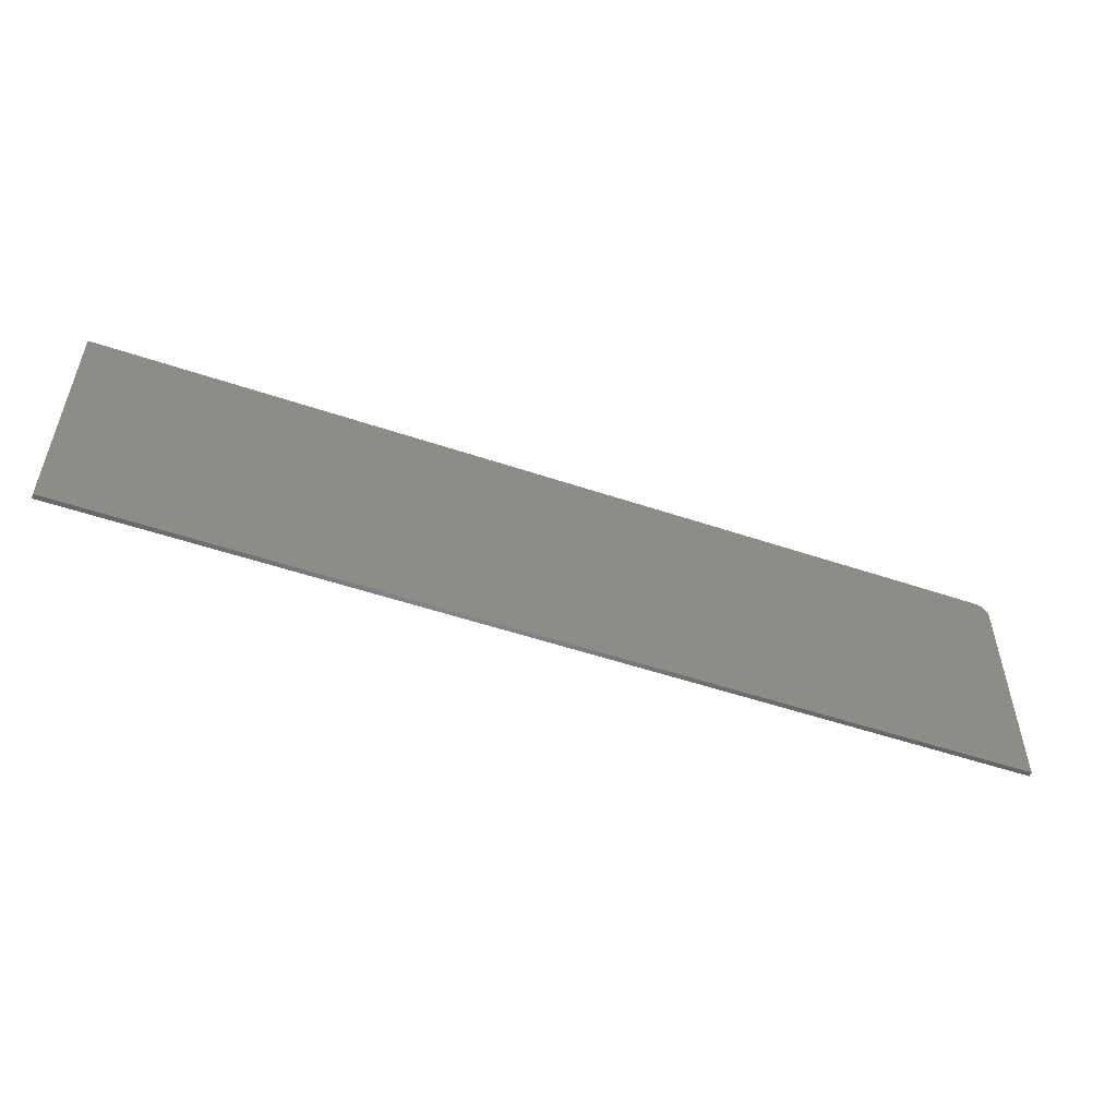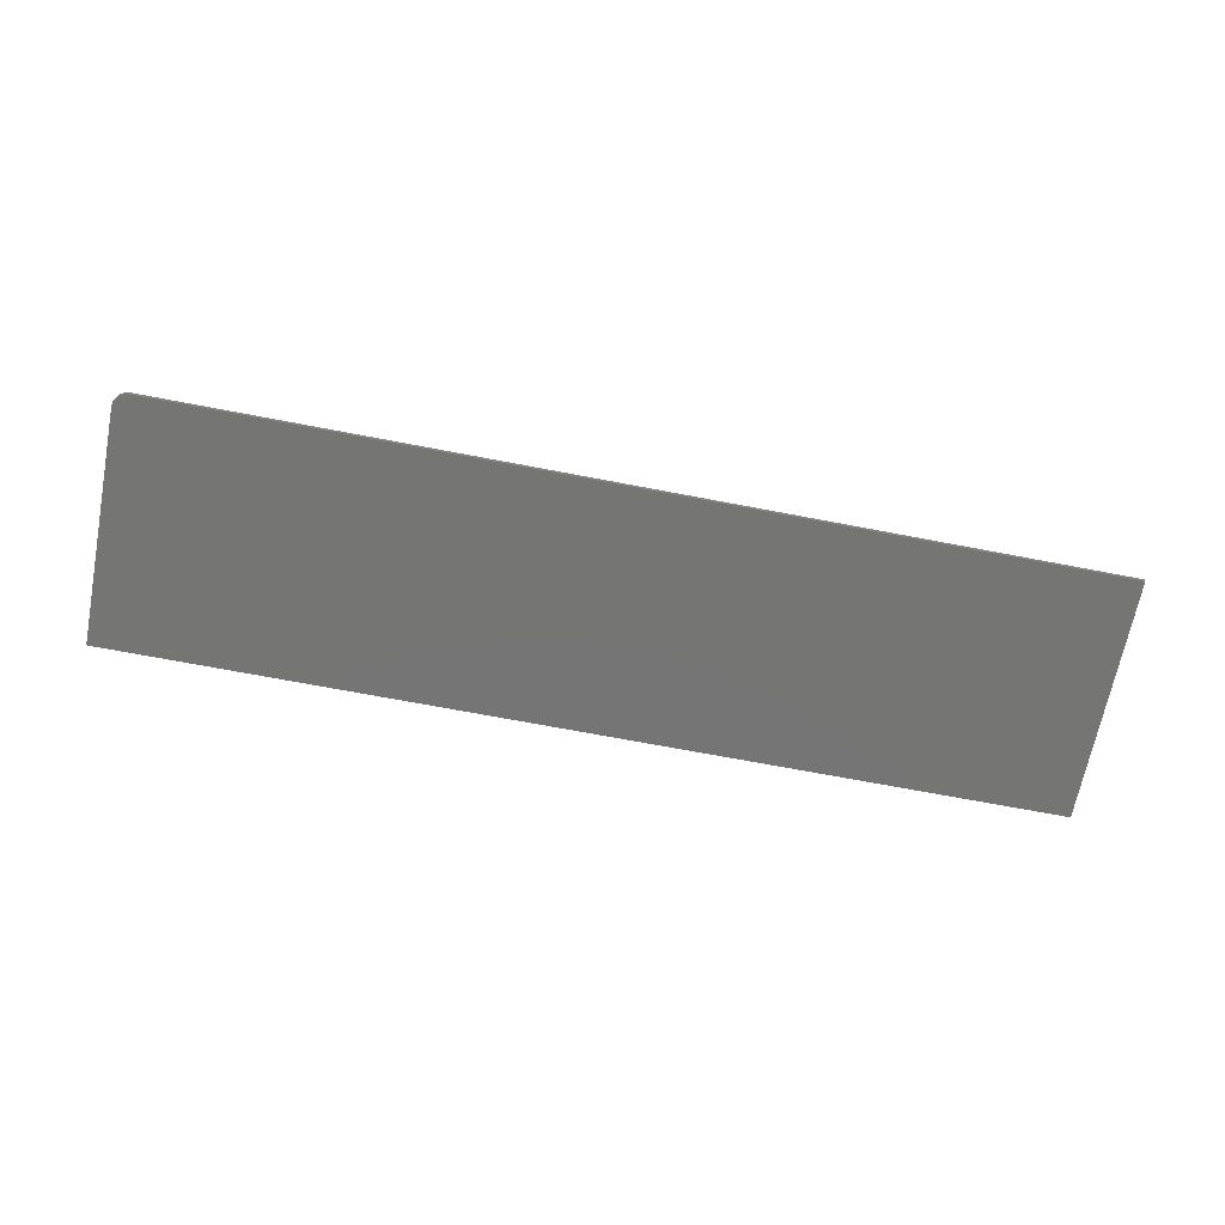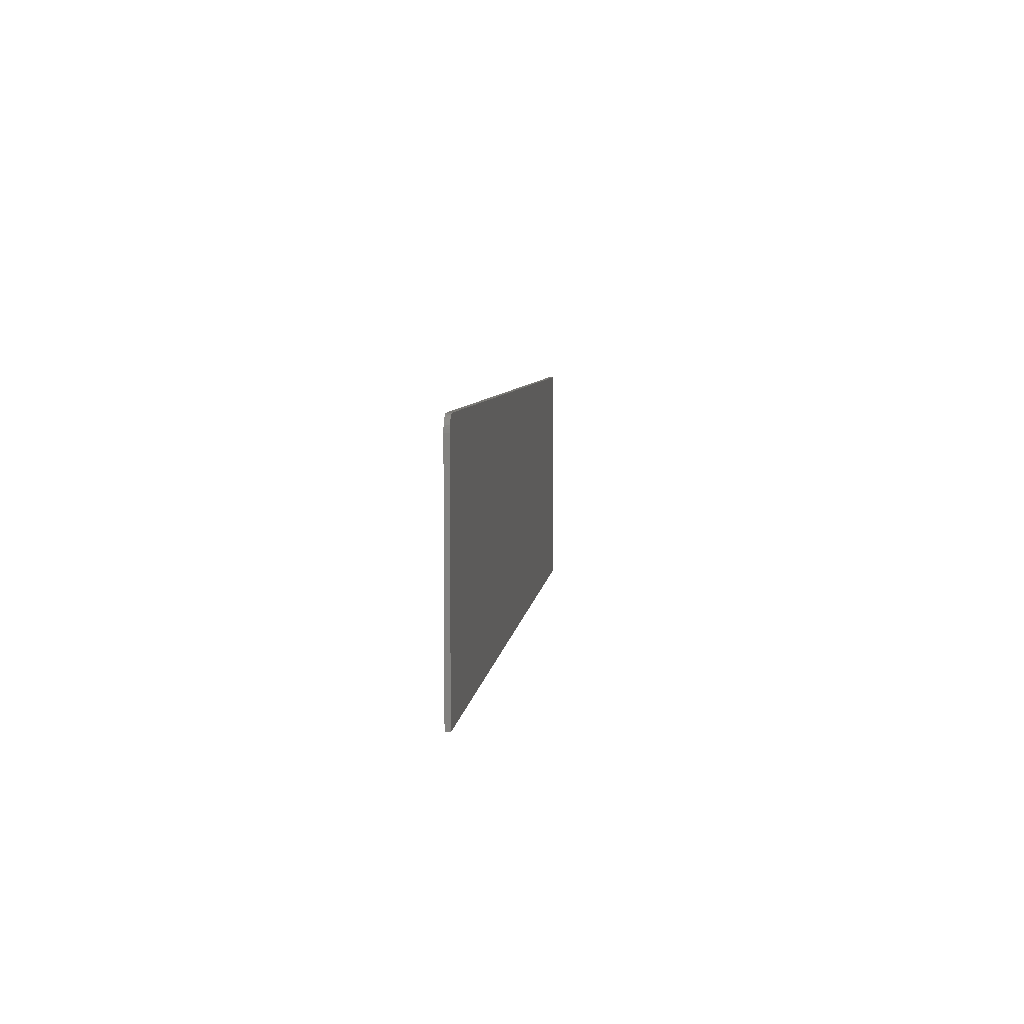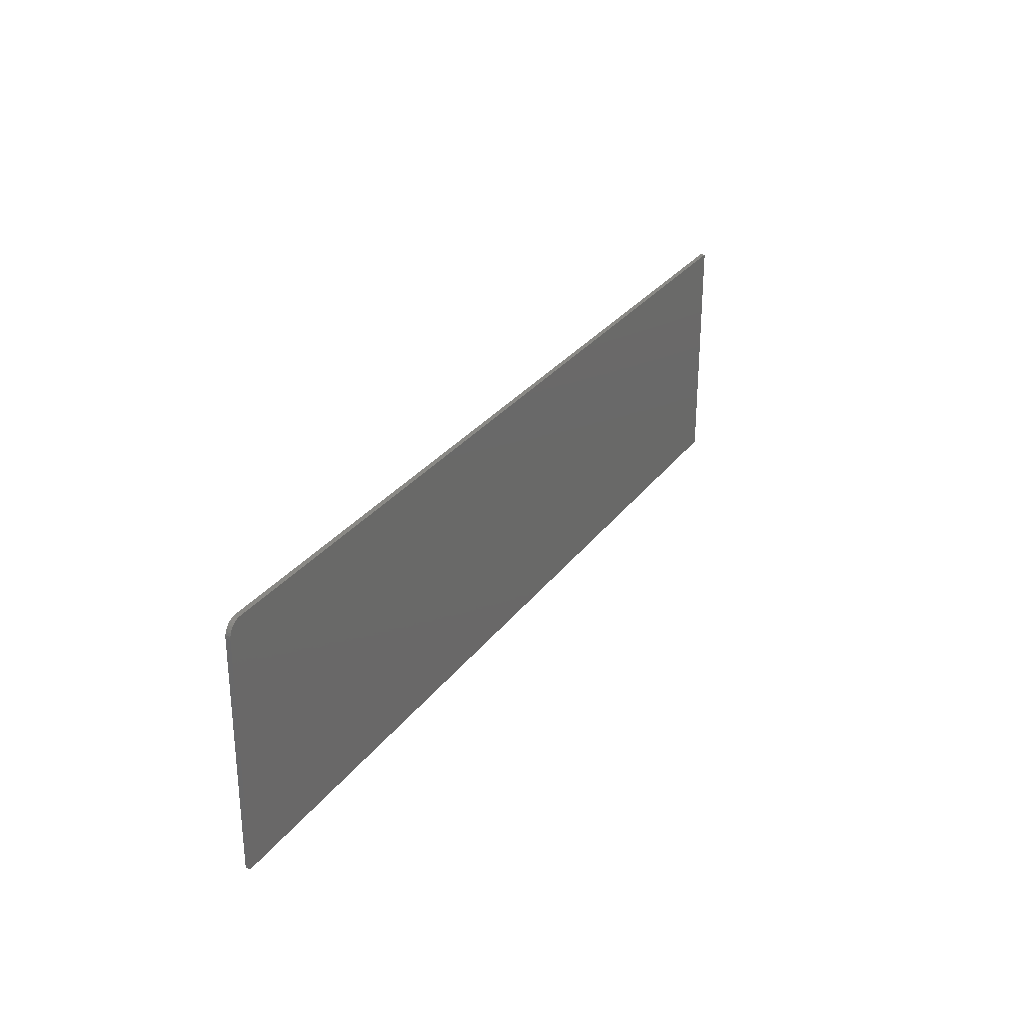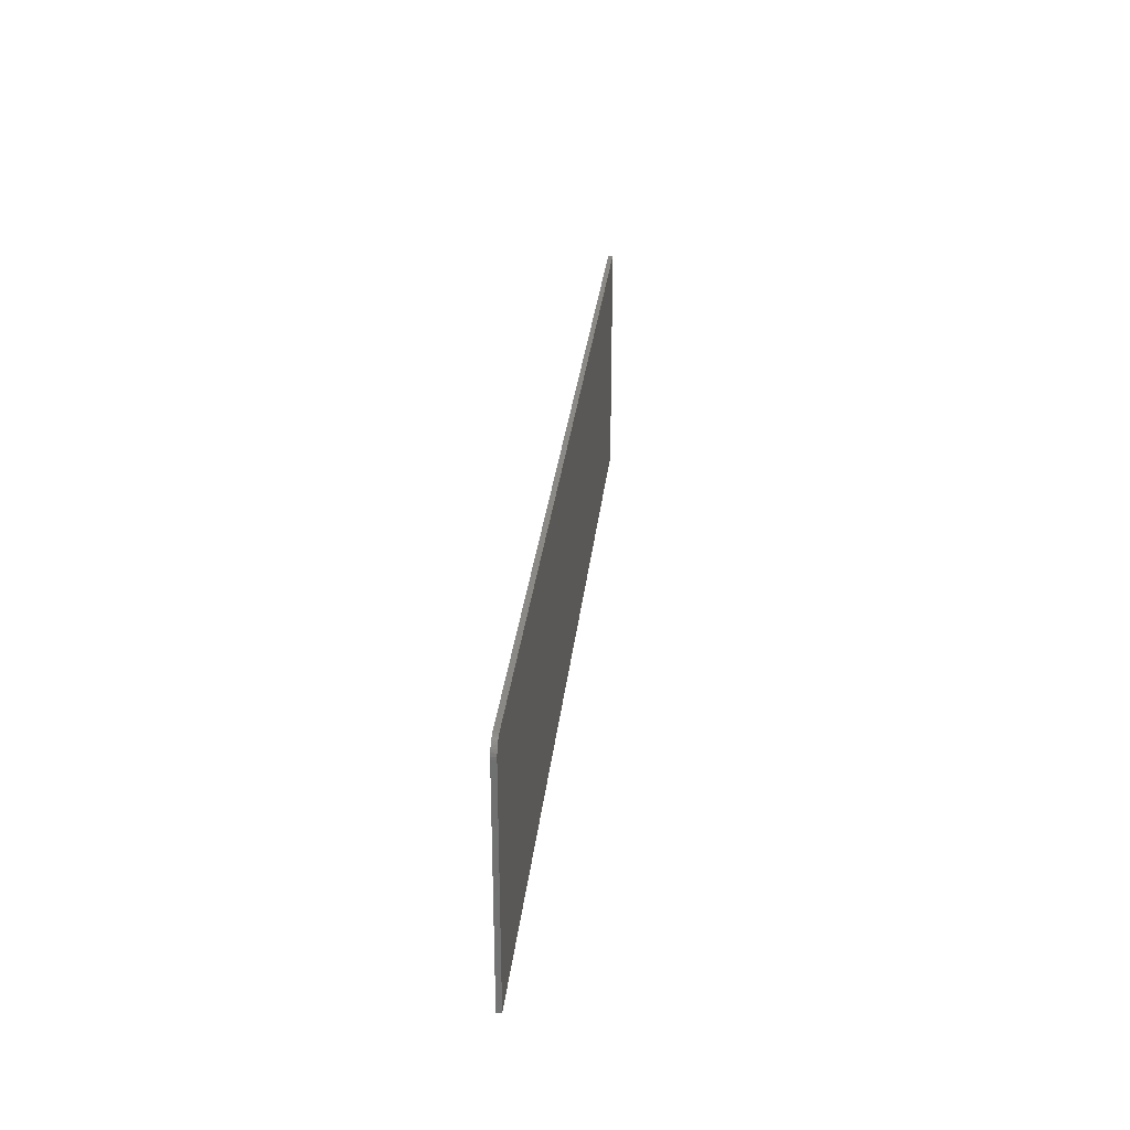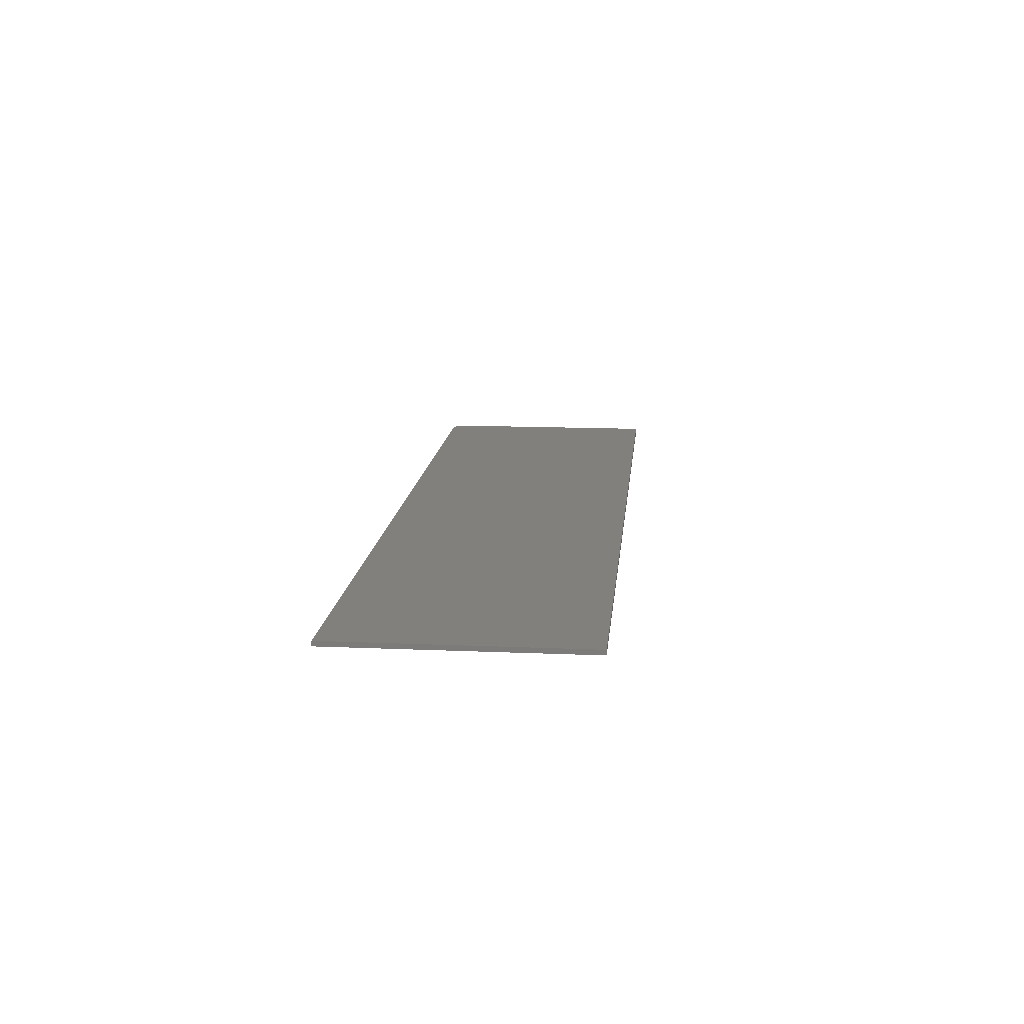
<metadata>
{"format":"stl","ext":"stl","renderer":"f3d","projection":"perspective","resolution":1024,"background":"white","views":[{"elev":-52.7,"azim":-19.9,"up":"+Y"},{"elev":-67.4,"azim":169.0,"up":"+Z"},{"elev":5.9,"azim":96.1,"up":"+Y"},{"elev":28.6,"azim":118.8,"up":"+Y"},{"elev":29.7,"azim":96.1,"up":"+Y"},{"elev":14.0,"azim":-84.5,"up":"+Z"}]}
</metadata>
<code>
# stl→obj: 24 verts, 44 faces
v 0.7311 0.199 -0.007812
v 0.7355 0.1976 -0.007812
v 0.7266 0.1994 -0.007812
v -0.75 0.1994 -0.007812
v 0.7396 0.1955 -0.007812
v 0.7431 0.1926 -0.007812
v 0.7461 0.189 -0.007812
v 0.7482 0.185 -0.007812
v 0.7495 0.1806 -0.007812
v 0.75 0.176 -0.007812
v 0.75 -0.1953 -0.007812
v -0.75 -0.1953 -0.007812
v 0.7266 0.1994 0
v 0.7355 0.1976 0
v 0.7311 0.199 0
v -0.75 0.1994 0
v -0.75 -0.1953 0
v 0.75 -0.1953 0
v 0.75 0.176 0
v 0.7495 0.1806 0
v 0.7482 0.185 0
v 0.7461 0.189 0
v 0.7431 0.1926 0
v 0.7396 0.1955 0
f 1 2 3
f 4 3 2
f 4 2 5
f 4 5 6
f 4 6 7
f 4 7 8
f 4 8 9
f 4 9 10
f 4 10 11
f 4 11 12
f 13 14 15
f 16 17 18
f 16 18 19
f 16 19 20
f 16 20 21
f 16 21 22
f 16 22 23
f 16 23 24
f 16 24 14
f 16 14 13
f 3 4 13
f 13 4 16
f 11 10 18
f 18 10 19
f 19 10 20
f 20 10 9
f 20 9 21
f 21 9 8
f 21 8 22
f 22 8 7
f 22 7 23
f 23 7 6
f 23 6 24
f 24 6 5
f 24 5 14
f 14 5 2
f 14 2 15
f 15 2 1
f 15 1 13
f 13 1 3
f 4 12 16
f 16 12 17
f 12 11 17
f 17 11 18

</code>
